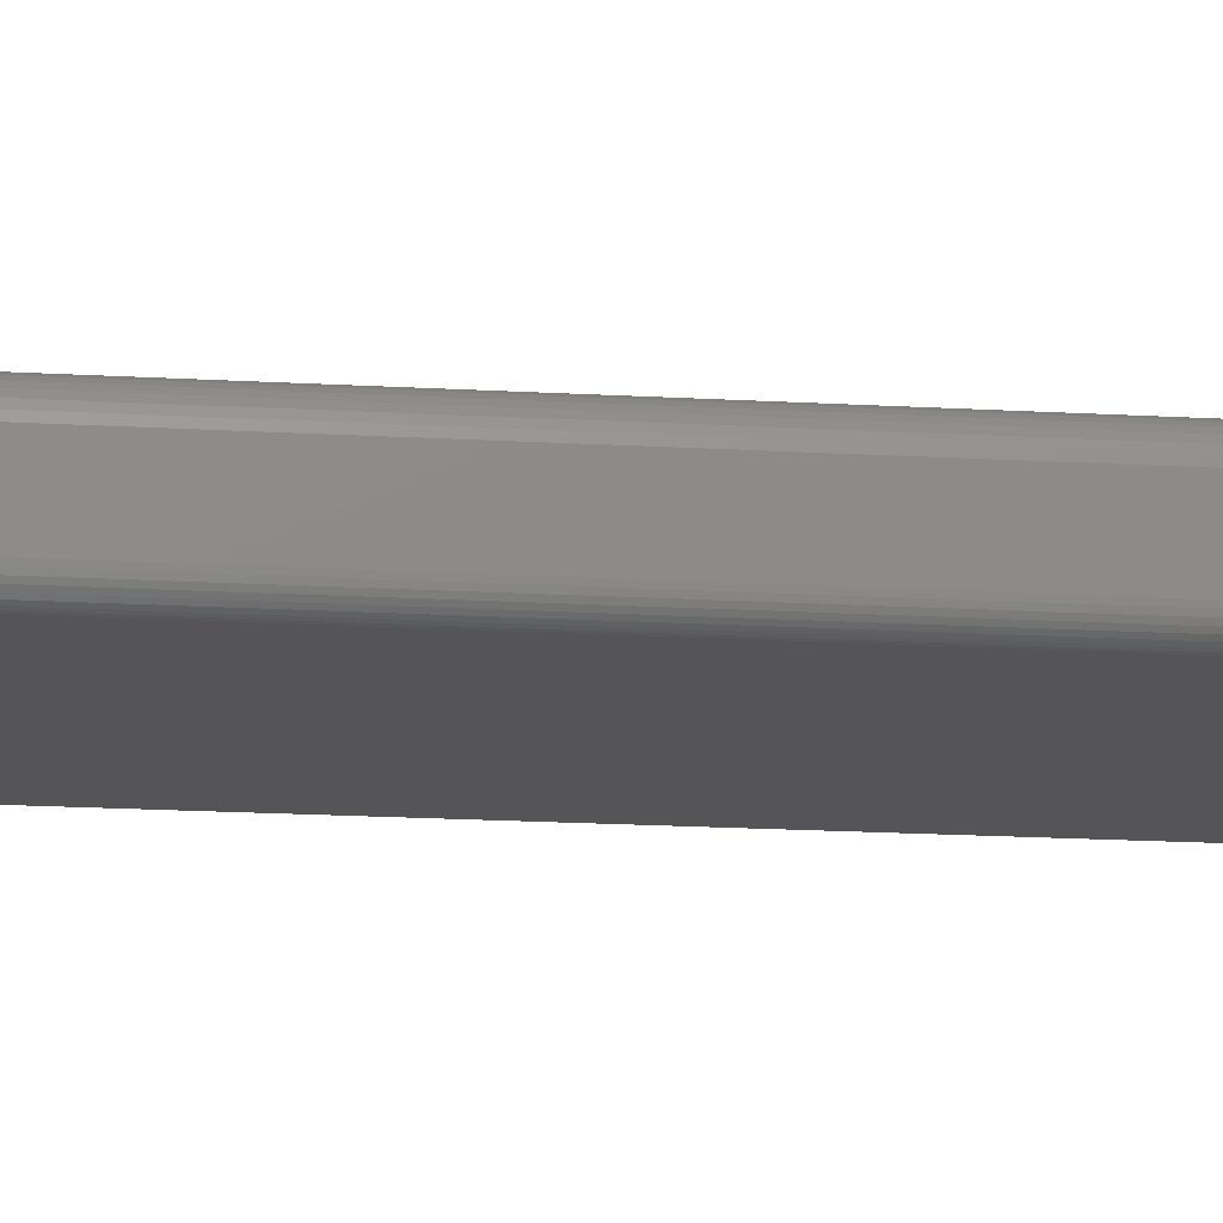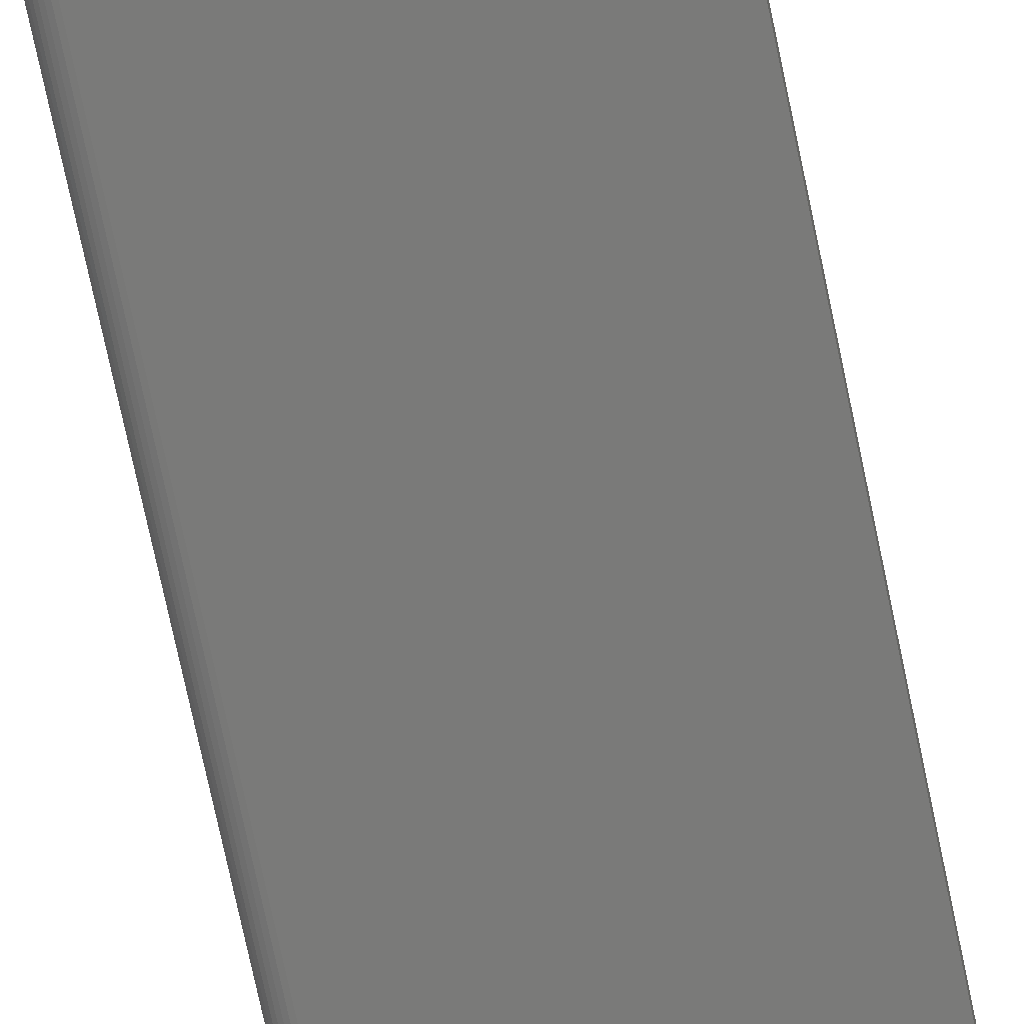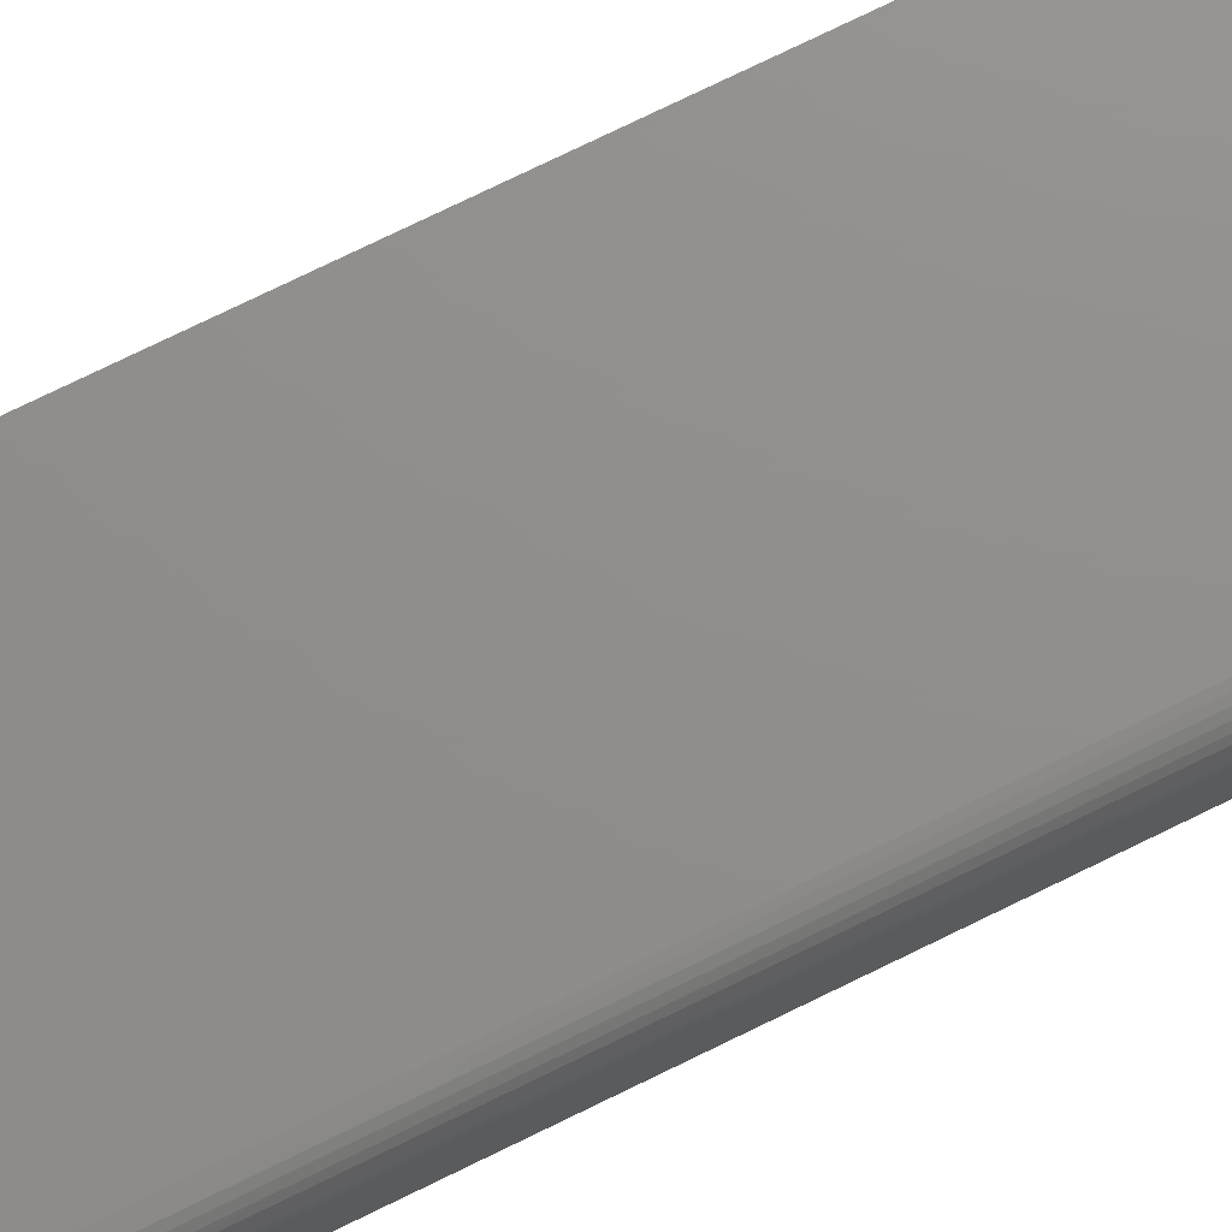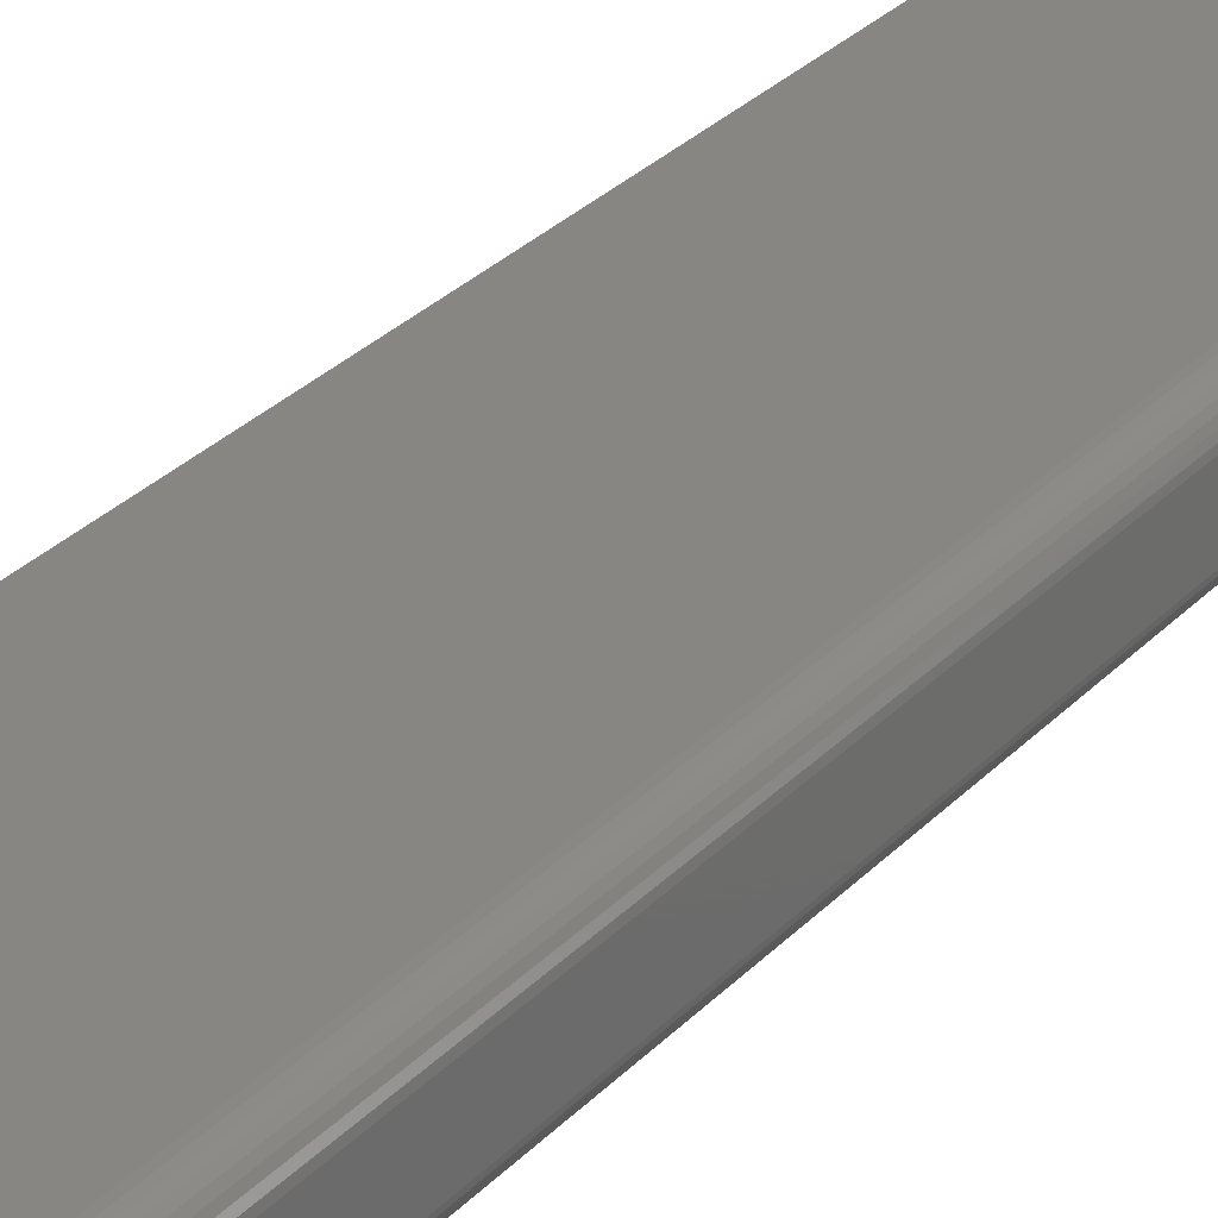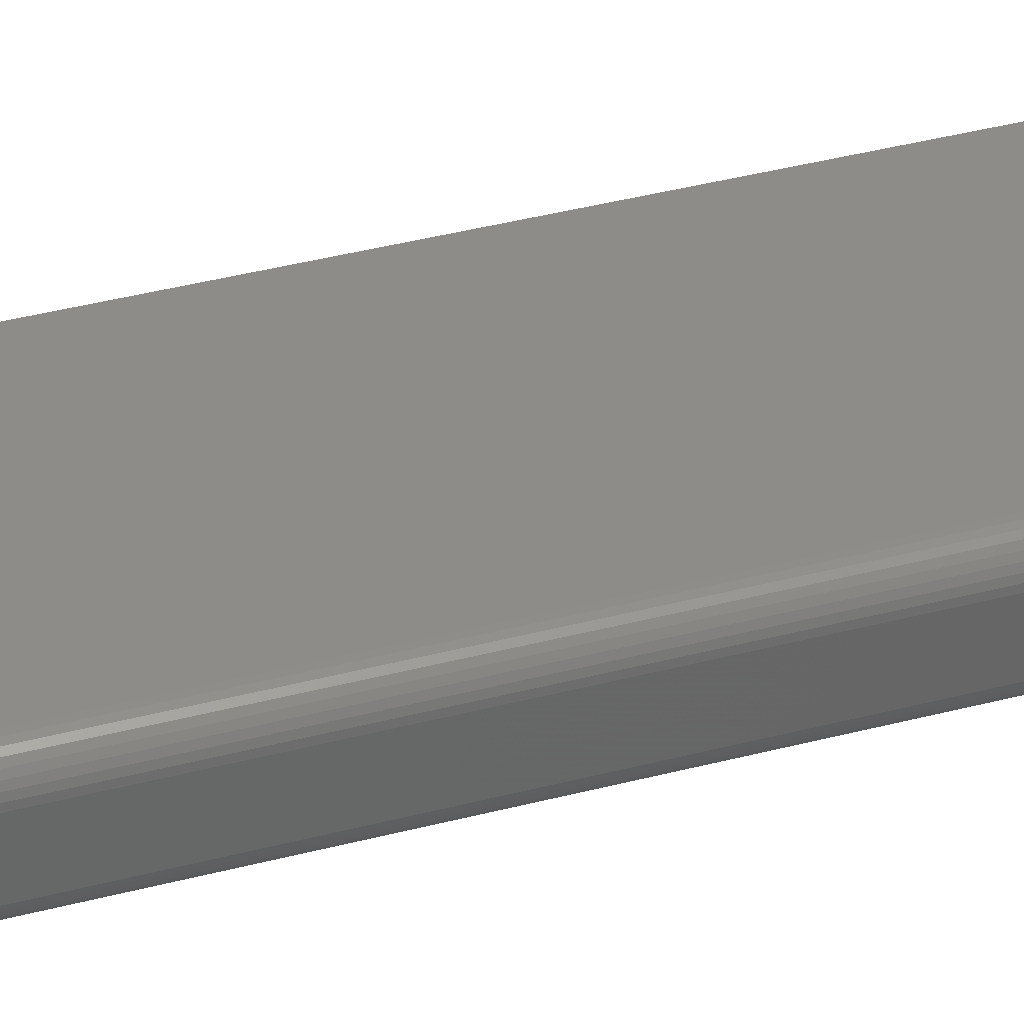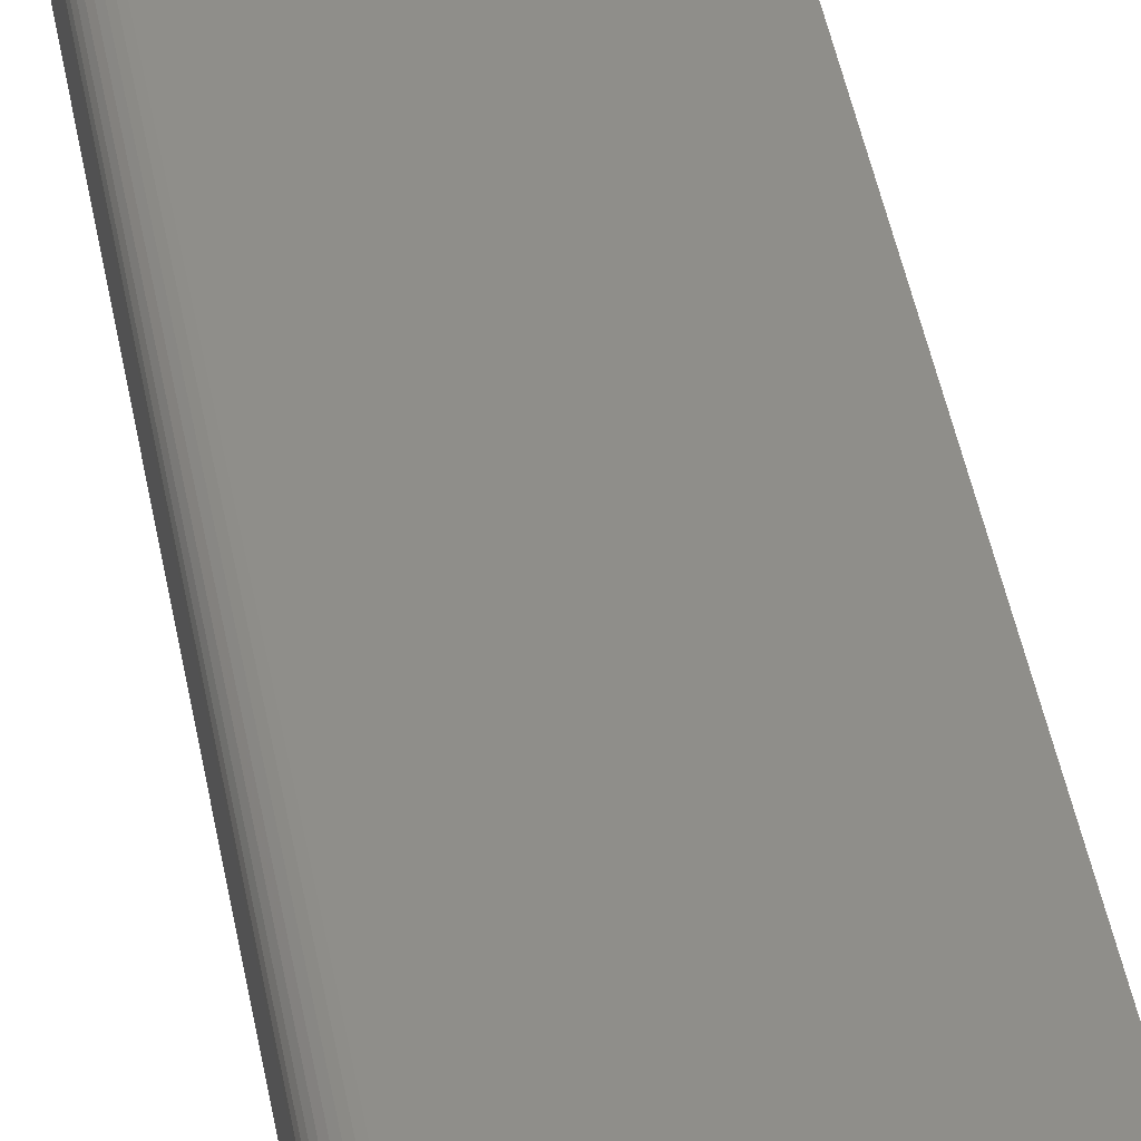
<metadata>
{"format":"stl","ext":"stl","renderer":"f3d","projection":"perspective","resolution":1024,"background":"white","views":[{"elev":-14.4,"azim":-98.0,"up":"+Y"},{"elev":-72.8,"azim":11.8,"up":"+Y"},{"elev":73.1,"azim":-116.3,"up":"+Y"},{"elev":23.3,"azim":-151.4,"up":"+Y"},{"elev":35.9,"azim":-109.5,"up":"+Y"},{"elev":43.1,"azim":-9.9,"up":"+Y"}]}
</metadata>
<code>
# stl→obj: 187 verts, 370 faces
v -0.1484 -0.07031 0.75
v -0.1484 -0.07031 -0.7344
v -0.1481 -0.07336 0.75
v -0.1481 -0.07336 -0.7344
v -0.1472 -0.07629 0.75
v -0.1472 -0.07629 -0.7344
v -0.1458 -0.07899 0.75
v -0.1458 -0.07899 -0.7344
v -0.1439 -0.08136 0.75
v -0.1439 -0.08136 -0.7344
v -0.1415 -0.0833 0.75
v -0.1415 -0.0833 -0.7344
v -0.1388 -0.08475 0.75
v -0.1388 -0.08475 -0.7344
v -0.1359 -0.08564 0.75
v -0.1359 -0.08564 -0.7344
v -0.1328 -0.08594 0.75
v -0.1328 -0.08594 -0.7344
v -0.1484 -0.02344 0.75
v -0.1484 -0.02344 -0.7344
v -0.125 -0.01562 -0.75
v -0.1293 -0.01694 -0.75
v -0.1265 -0.01578 -0.75
v -0.128 -0.01622 -0.75
v -0.1315 -0.0191 -0.75
v -0.1328 -0.07031 -0.75
v -0.1328 -0.02344 -0.75
v -0.1327 -0.02191 -0.75
v -0.1322 -0.02045 -0.75
v 0.1516 -0.07031 -0.75
v -0.1305 -0.01791 -0.75
v 0.1516 -0.01562 -0.75
v 0.1516 -0.08594 -0.7344
v 0.1516 -0.08594 0.75
v -0.125 1.678e-16 0.75
v -0.125 3.036e-18 -0.7344
v -0.1296 -0.0004503 0.75
v -0.1296 -0.0004503 -0.7344
v -0.134 -0.001784 0.75
v -0.134 -0.001784 -0.7344
v -0.138 -0.00395 0.75
v -0.138 -0.00395 -0.7344
v -0.1416 -0.006865 0.75
v -0.1416 -0.006865 -0.7344
v -0.1445 -0.01042 0.75
v -0.1445 -0.01042 -0.7344
v -0.1467 -0.01447 0.75
v -0.1467 -0.01447 -0.7344
v -0.148 -0.01887 0.75
v -0.148 -0.01887 -0.7344
v 0.1516 1.839e-17 -0.7344
v 0.1516 1.832e-16 0.75
v 0.1516 -0.009646 -0.7488
v 0.1516 -0.07336 -0.7497
v 0.1516 -0.001189 -0.7404
v 0.1516 -0.0833 -0.7431
v 0.1516 -0.002633 -0.7431
v 0.1516 -0.08136 -0.7454
v 0.1516 -0.004576 -0.7454
v 0.1516 -0.07899 -0.7474
v 0.1516 -0.006944 -0.7474
v 0.1516 -0.07629 -0.7488
v 0.1516 -0.01258 -0.7497
v 0.1516 -0.0003002 -0.7374
v 0.1516 -0.08564 -0.7374
v 0.1516 -0.08475 -0.7404
v -0.125 -0.0003002 -0.7374
v -0.125 -0.001189 -0.7404
v -0.125 -0.002633 -0.7431
v -0.125 -0.004576 -0.7454
v -0.125 -0.006944 -0.7474
v -0.125 -0.009646 -0.7488
v -0.125 -0.01258 -0.7497
v -0.1328 -0.07336 -0.7497
v -0.1328 -0.07629 -0.7488
v -0.1328 -0.07899 -0.7474
v -0.1328 -0.08136 -0.7454
v -0.1328 -0.0833 -0.7431
v -0.1328 -0.08475 -0.7404
v -0.1328 -0.08564 -0.7374
v -0.1345 -0.07285 -0.7497
v -0.134 -0.07618 -0.7488
v -0.1353 -0.07201 -0.7497
v -0.1361 -0.07528 -0.7488
v -0.1359 -0.07031 -0.7497
v -0.1378 -0.07363 -0.7488
v -0.1478 -0.0733 -0.7374
v -0.1481 -0.07031 -0.7374
v -0.147 -0.07313 -0.7404
v -0.1472 -0.07031 -0.7404
v -0.1456 -0.07285 -0.7431
v -0.1458 -0.07031 -0.7431
v -0.1436 -0.07247 -0.7454
v -0.1439 -0.07031 -0.7454
v -0.1413 -0.07201 -0.7474
v -0.1415 -0.07031 -0.7474
v -0.1387 -0.07148 -0.7488
v -0.1388 -0.07031 -0.7488
v -0.1358 -0.08534 -0.7374
v -0.1356 -0.08447 -0.7404
v -0.1353 -0.08305 -0.7431
v -0.135 -0.08115 -0.7454
v -0.1345 -0.07883 -0.7474
v -0.1387 -0.08447 -0.7374
v -0.1383 -0.08365 -0.7404
v -0.1378 -0.08232 -0.7431
v -0.137 -0.08052 -0.7454
v -0.1361 -0.07833 -0.7474
v -0.1351 -0.07584 -0.7488
v -0.1413 -0.08305 -0.7374
v -0.1408 -0.08232 -0.7404
v -0.14 -0.08111 -0.7431
v -0.139 -0.0795 -0.7454
v -0.1376 -0.07753 -0.7474
v -0.1436 -0.08115 -0.7374
v -0.143 -0.08052 -0.7404
v -0.142 -0.0795 -0.7431
v -0.1406 -0.07812 -0.7454
v -0.139 -0.07645 -0.7474
v -0.137 -0.07454 -0.7488
v -0.1456 -0.07883 -0.7374
v -0.1448 -0.07833 -0.7404
v -0.1436 -0.07753 -0.7431
v -0.142 -0.07645 -0.7454
v -0.14 -0.07514 -0.7474
v -0.147 -0.07618 -0.7374
v -0.1461 -0.07584 -0.7404
v -0.1448 -0.07528 -0.7431
v -0.143 -0.07454 -0.7454
v -0.1408 -0.07363 -0.7474
v -0.1383 -0.0726 -0.7488
v -0.1359 -0.02344 -0.7497
v -0.1388 -0.02344 -0.7488
v -0.1415 -0.02344 -0.7474
v -0.1439 -0.02344 -0.7454
v -0.1458 -0.02344 -0.7431
v -0.1472 -0.02344 -0.7404
v -0.1481 -0.02344 -0.7374
v -0.1271 -0.01279 -0.7497
v -0.1277 -0.009911 -0.7488
v -0.1282 -0.007261 -0.7474
v -0.1287 -0.004939 -0.7454
v -0.1291 -0.003033 -0.7431
v -0.1293 -0.001617 -0.7404
v -0.1295 -0.0007448 -0.7374
v -0.1357 -0.02132 -0.7497
v -0.1385 -0.02075 -0.7488
v -0.1412 -0.02022 -0.7474
v -0.1435 -0.01976 -0.7454
v -0.1454 -0.01938 -0.7431
v -0.1468 -0.0191 -0.7404
v -0.1477 -0.01892 -0.7374
v -0.135 -0.01928 -0.7497
v -0.1377 -0.01816 -0.7488
v -0.1402 -0.01713 -0.7474
v -0.1424 -0.01622 -0.7454
v -0.1442 -0.01548 -0.7431
v -0.1456 -0.01492 -0.7404
v -0.1464 -0.01458 -0.7374
v -0.134 -0.0174 -0.7497
v -0.1365 -0.01578 -0.7488
v -0.1387 -0.01427 -0.7474
v -0.1407 -0.01296 -0.7454
v -0.1423 -0.01188 -0.7431
v -0.1435 -0.01108 -0.7404
v -0.1442 -0.01058 -0.7374
v -0.1327 -0.01576 -0.7497
v -0.1348 -0.01369 -0.7488
v -0.1367 -0.01177 -0.7474
v -0.1383 -0.0101 -0.7454
v -0.1397 -0.008727 -0.7431
v -0.1407 -0.007706 -0.7404
v -0.1414 -0.007077 -0.7374
v -0.131 -0.01441 -0.7497
v -0.1327 -0.01197 -0.7488
v -0.1342 -0.009724 -0.7474
v -0.1355 -0.007755 -0.7454
v -0.1366 -0.006139 -0.7431
v -0.1374 -0.004939 -0.7404
v -0.1379 -0.0042 -0.7374
v -0.1292 -0.0134 -0.7497
v -0.1303 -0.0107 -0.7488
v -0.1313 -0.0082 -0.7474
v -0.1322 -0.006012 -0.7454
v -0.133 -0.004217 -0.7431
v -0.1335 -0.002883 -0.7404
v -0.1339 -0.002061 -0.7374
f 1 2 3
f 3 2 4
f 3 4 5
f 5 4 6
f 5 6 7
f 7 6 8
f 7 8 9
f 9 8 10
f 9 10 11
f 11 10 12
f 11 12 13
f 13 12 14
f 13 14 15
f 15 14 16
f 15 16 17
f 17 16 18
f 1 19 2
f 2 19 20
f 21 22 23
f 22 24 23
f 25 26 27
f 25 27 28
f 25 28 29
f 30 26 25
f 30 25 31
f 30 31 22
f 30 22 21
f 30 21 32
f 18 33 17
f 17 33 34
f 35 36 37
f 37 36 38
f 37 38 39
f 39 38 40
f 39 40 41
f 41 40 42
f 41 42 43
f 43 42 44
f 43 44 45
f 45 44 46
f 45 46 47
f 47 46 48
f 47 48 49
f 49 48 50
f 49 50 19
f 19 50 20
f 36 35 51
f 51 35 52
f 30 53 54
f 30 32 53
f 55 56 57
f 57 56 58
f 57 58 59
f 59 58 60
f 59 60 61
f 60 62 61
f 61 62 54
f 61 54 53
f 32 63 53
f 52 34 51
f 51 34 33
f 51 33 64
f 64 33 65
f 64 65 55
f 55 65 66
f 55 66 56
f 36 51 67
f 67 51 64
f 67 64 68
f 68 64 55
f 68 55 69
f 69 55 57
f 69 57 70
f 70 57 59
f 70 59 71
f 71 59 61
f 71 61 72
f 72 61 53
f 72 53 73
f 73 53 63
f 73 63 21
f 21 63 32
f 26 30 74
f 74 30 54
f 74 54 75
f 75 54 62
f 75 62 76
f 76 62 60
f 76 60 77
f 77 60 58
f 77 58 78
f 78 58 56
f 78 56 79
f 79 56 66
f 79 66 80
f 80 66 65
f 80 65 18
f 18 65 33
f 81 74 82
f 83 81 84
f 85 83 86
f 26 74 81
f 26 81 83
f 26 83 85
f 4 2 87
f 87 2 88
f 87 88 89
f 89 88 90
f 89 90 91
f 91 90 92
f 91 92 93
f 93 92 94
f 93 94 95
f 95 94 96
f 95 96 97
f 97 96 98
f 97 98 85
f 18 16 80
f 80 16 99
f 80 99 79
f 79 99 100
f 79 100 78
f 78 100 101
f 78 101 77
f 77 101 102
f 77 102 76
f 76 102 103
f 76 103 75
f 75 103 82
f 75 82 74
f 16 14 99
f 99 14 104
f 99 104 100
f 100 104 105
f 100 105 101
f 101 105 106
f 101 106 102
f 102 106 107
f 102 107 103
f 103 107 108
f 103 108 82
f 82 108 109
f 82 109 81
f 14 12 104
f 104 12 110
f 104 110 105
f 105 110 111
f 105 111 106
f 106 111 112
f 106 112 107
f 107 112 113
f 107 113 108
f 108 113 114
f 108 114 109
f 109 114 84
f 109 84 81
f 12 10 110
f 110 10 115
f 110 115 111
f 111 115 116
f 111 116 112
f 112 116 117
f 112 117 113
f 113 117 118
f 113 118 114
f 114 118 119
f 114 119 84
f 84 119 120
f 84 120 83
f 10 8 115
f 115 8 121
f 115 121 116
f 116 121 122
f 116 122 117
f 117 122 123
f 117 123 118
f 118 123 124
f 118 124 119
f 119 124 125
f 119 125 120
f 120 125 86
f 120 86 83
f 8 6 121
f 121 6 126
f 121 126 122
f 122 126 127
f 122 127 123
f 123 127 128
f 123 128 124
f 124 128 129
f 124 129 125
f 125 129 130
f 125 130 86
f 86 130 131
f 86 131 85
f 6 4 126
f 126 4 87
f 126 87 127
f 127 87 89
f 127 89 128
f 128 89 91
f 128 91 129
f 129 91 93
f 129 93 130
f 130 93 95
f 130 95 131
f 131 95 97
f 131 97 85
f 27 26 132
f 132 26 85
f 132 85 133
f 133 85 98
f 133 98 134
f 134 98 96
f 134 96 135
f 135 96 94
f 135 94 136
f 136 94 92
f 136 92 137
f 137 92 90
f 137 90 138
f 138 90 88
f 138 88 20
f 20 88 2
f 21 23 73
f 73 23 139
f 73 139 72
f 72 139 140
f 72 140 71
f 71 140 141
f 71 141 70
f 70 141 142
f 70 142 69
f 69 142 143
f 69 143 68
f 68 143 144
f 68 144 67
f 67 144 145
f 67 145 36
f 36 145 38
f 28 27 146
f 146 27 132
f 146 132 147
f 147 132 133
f 147 133 148
f 148 133 134
f 148 134 149
f 149 134 135
f 149 135 150
f 150 135 136
f 150 136 151
f 151 136 137
f 151 137 152
f 152 137 138
f 152 138 50
f 50 138 20
f 29 28 153
f 153 28 146
f 153 146 154
f 154 146 147
f 154 147 155
f 155 147 148
f 155 148 156
f 156 148 149
f 156 149 157
f 157 149 150
f 157 150 158
f 158 150 151
f 158 151 159
f 159 151 152
f 159 152 48
f 48 152 50
f 25 29 160
f 160 29 153
f 160 153 161
f 161 153 154
f 161 154 162
f 162 154 155
f 162 155 163
f 163 155 156
f 163 156 164
f 164 156 157
f 164 157 165
f 165 157 158
f 165 158 166
f 166 158 159
f 166 159 46
f 46 159 48
f 31 25 167
f 167 25 160
f 167 160 168
f 168 160 161
f 168 161 169
f 169 161 162
f 169 162 170
f 170 162 163
f 170 163 171
f 171 163 164
f 171 164 172
f 172 164 165
f 172 165 173
f 173 165 166
f 173 166 44
f 44 166 46
f 22 31 174
f 174 31 167
f 174 167 175
f 175 167 168
f 175 168 176
f 176 168 169
f 176 169 177
f 177 169 170
f 177 170 178
f 178 170 171
f 178 171 179
f 179 171 172
f 179 172 180
f 180 172 173
f 180 173 42
f 42 173 44
f 24 22 181
f 181 22 174
f 181 174 182
f 182 174 175
f 182 175 183
f 183 175 176
f 183 176 184
f 184 176 177
f 184 177 185
f 185 177 178
f 185 178 186
f 186 178 179
f 186 179 187
f 187 179 180
f 187 180 40
f 40 180 42
f 23 24 139
f 139 24 181
f 139 181 140
f 140 181 182
f 140 182 141
f 141 182 183
f 141 183 142
f 142 183 184
f 142 184 143
f 143 184 185
f 143 185 144
f 144 185 186
f 144 186 145
f 145 186 187
f 145 187 38
f 38 187 40
f 19 5 49
f 19 1 5
f 1 3 5
f 49 5 47
f 47 5 7
f 47 7 9
f 47 9 45
f 45 9 11
f 45 11 43
f 43 11 13
f 43 13 41
f 41 13 15
f 41 15 39
f 17 34 52
f 17 52 35
f 17 35 37
f 17 37 39
f 17 39 15

</code>
